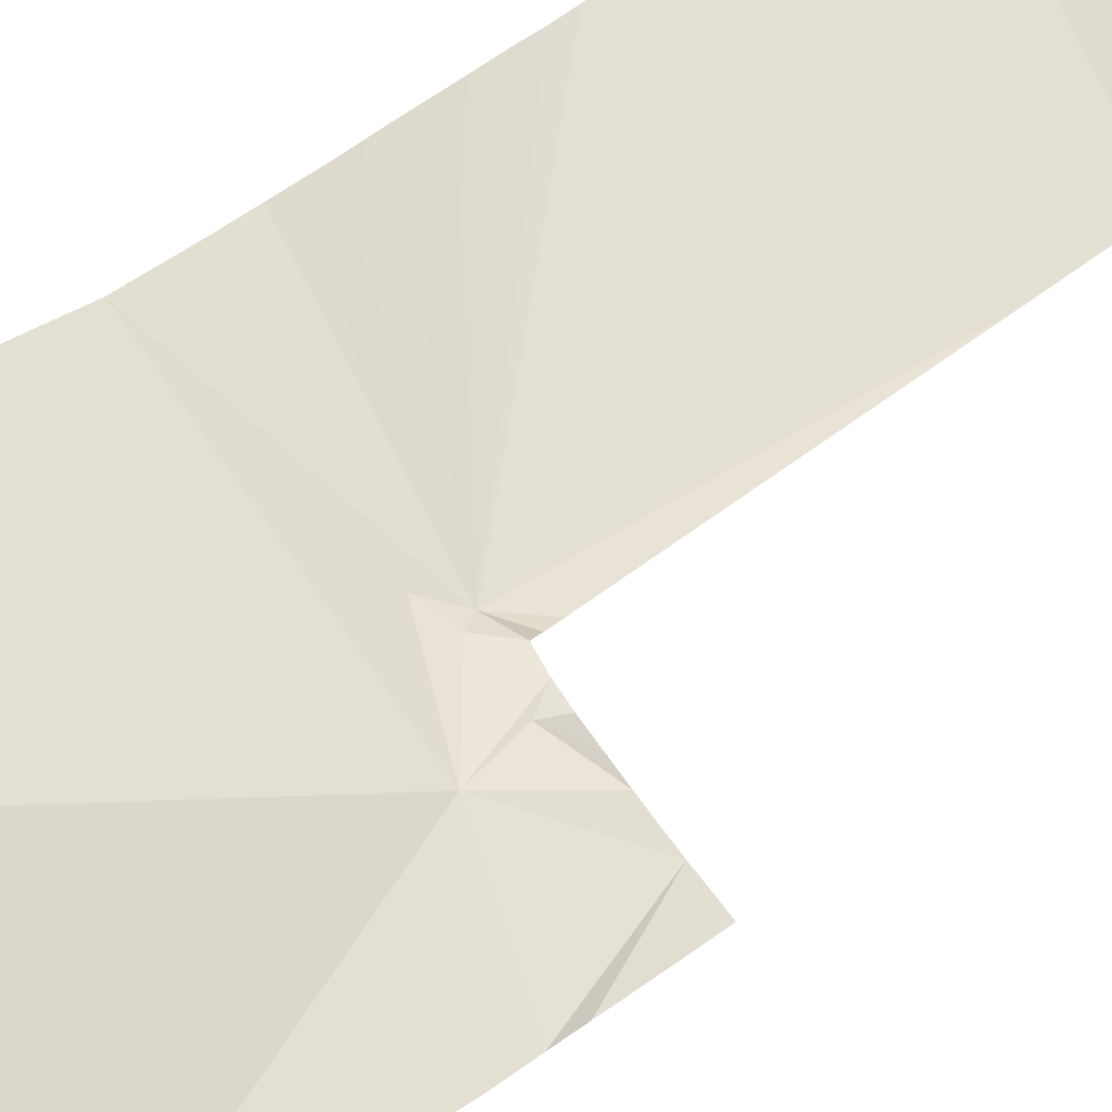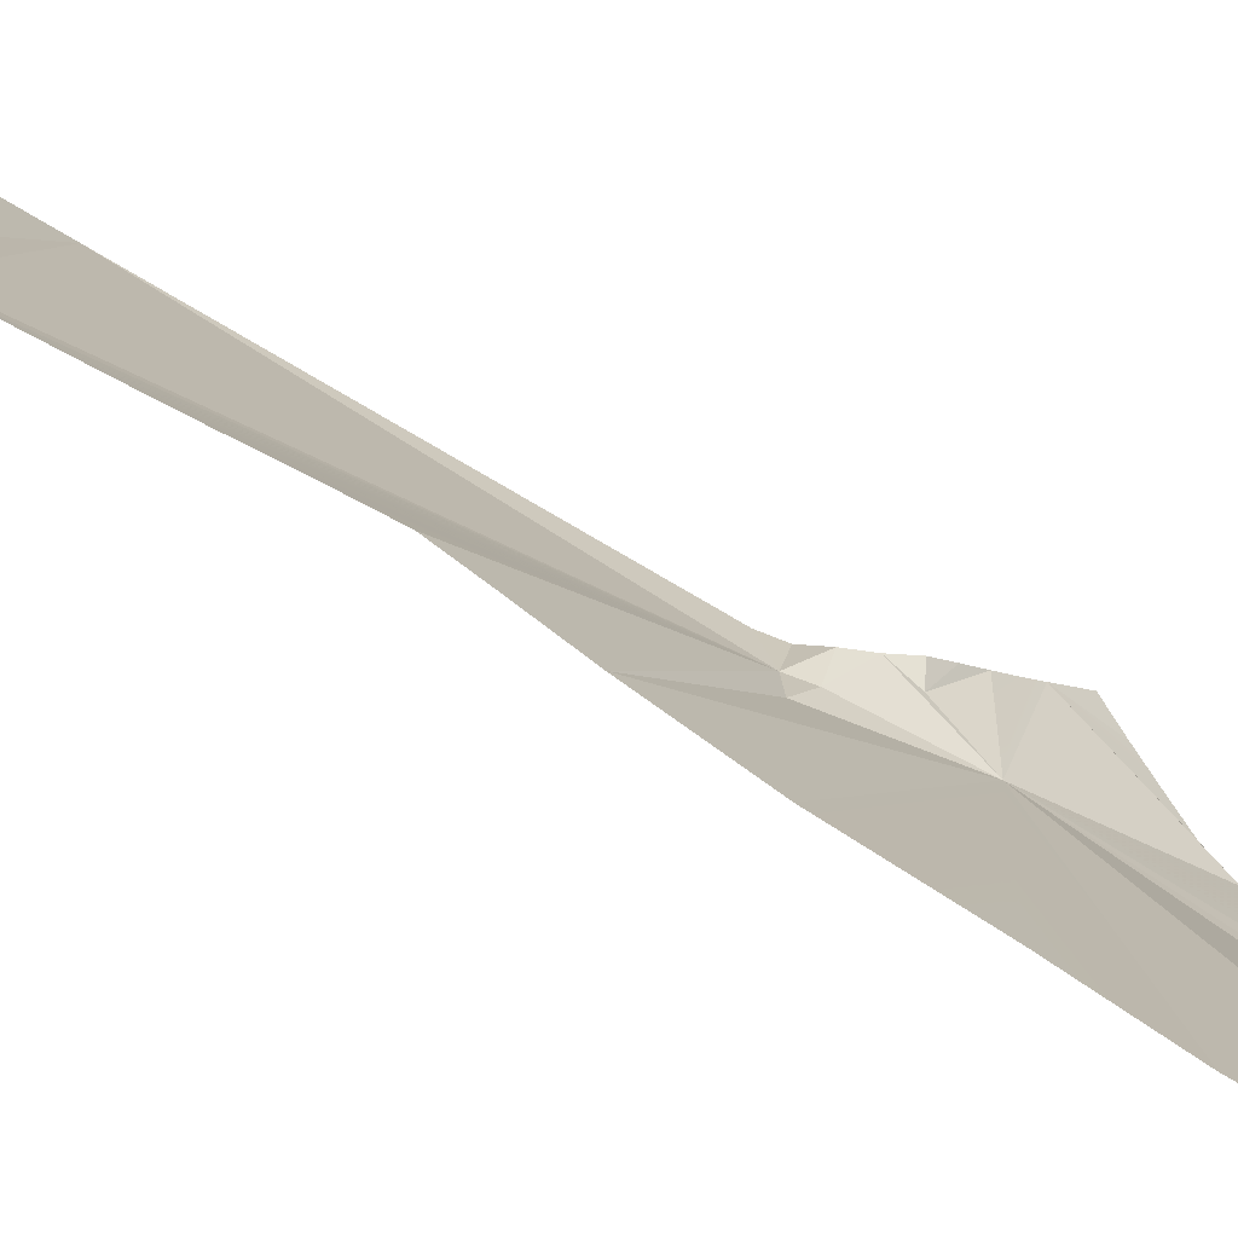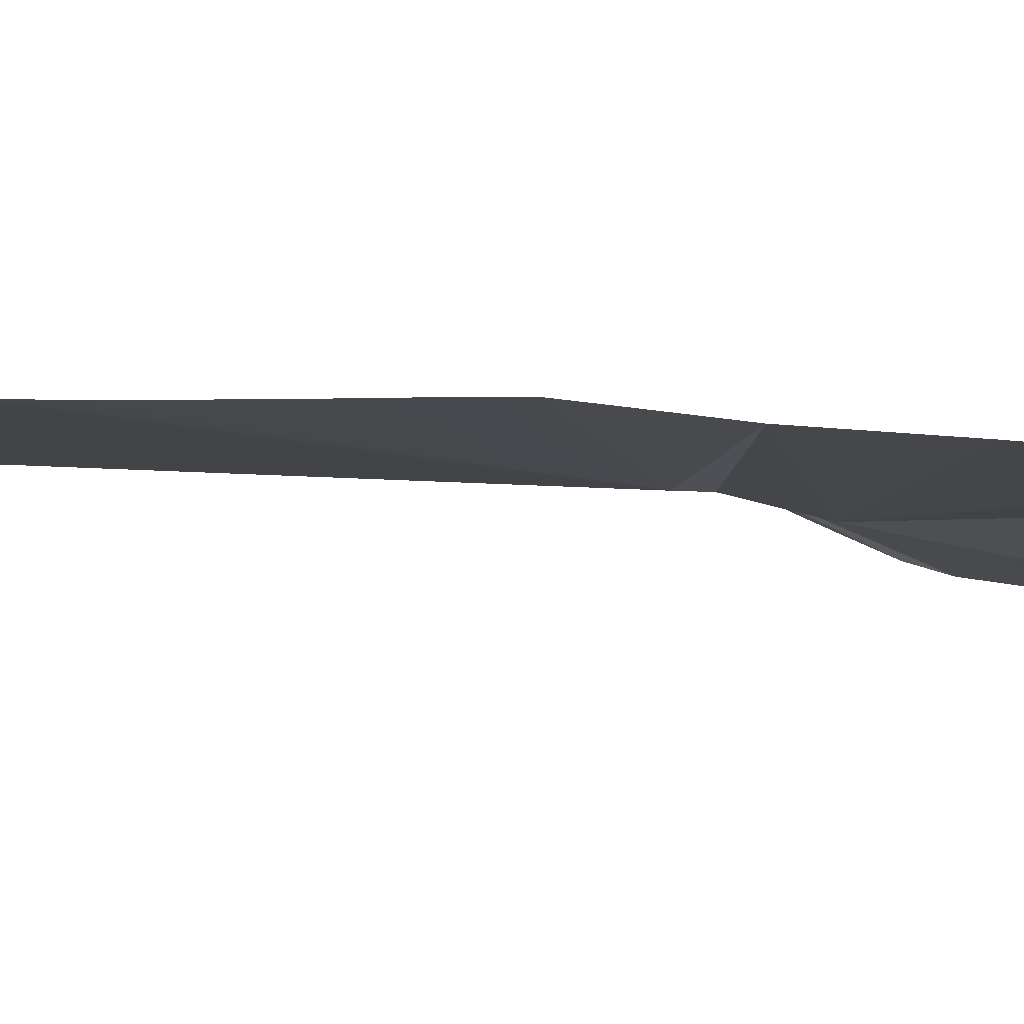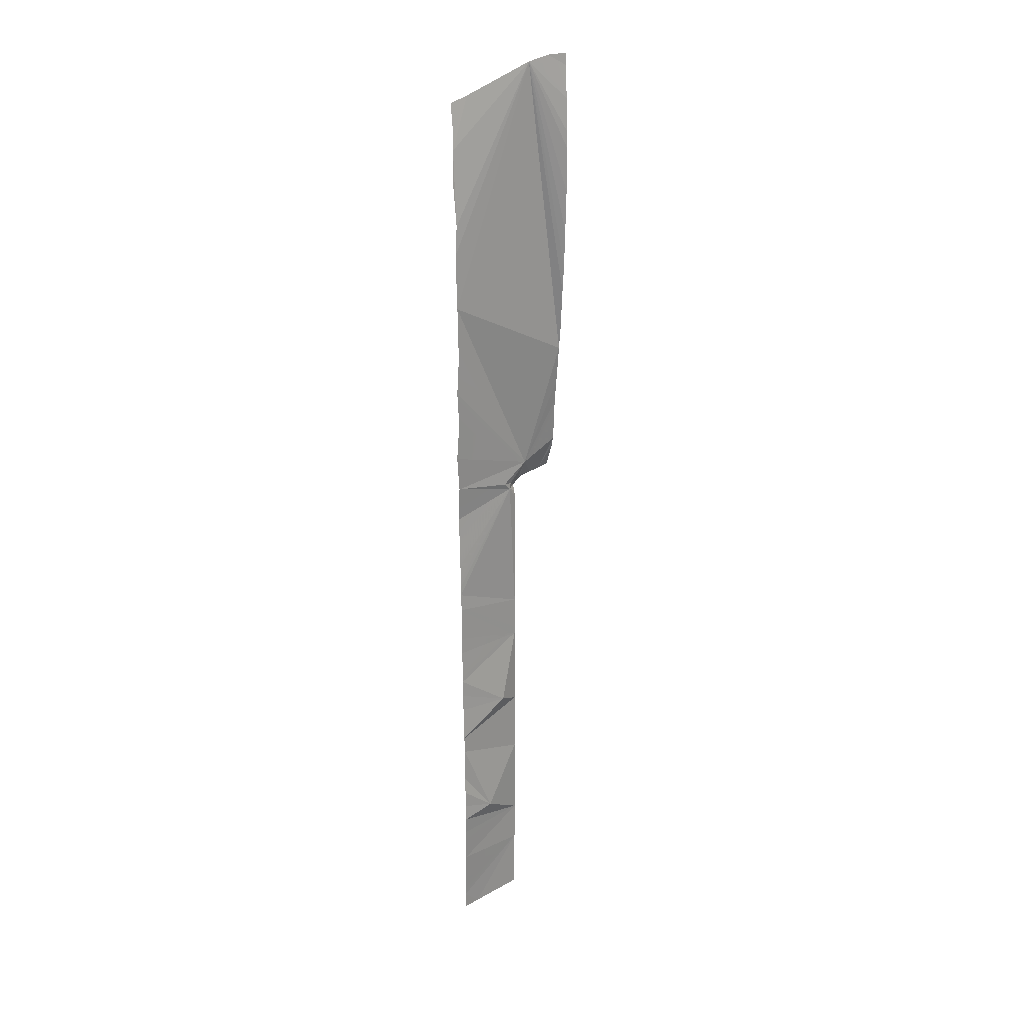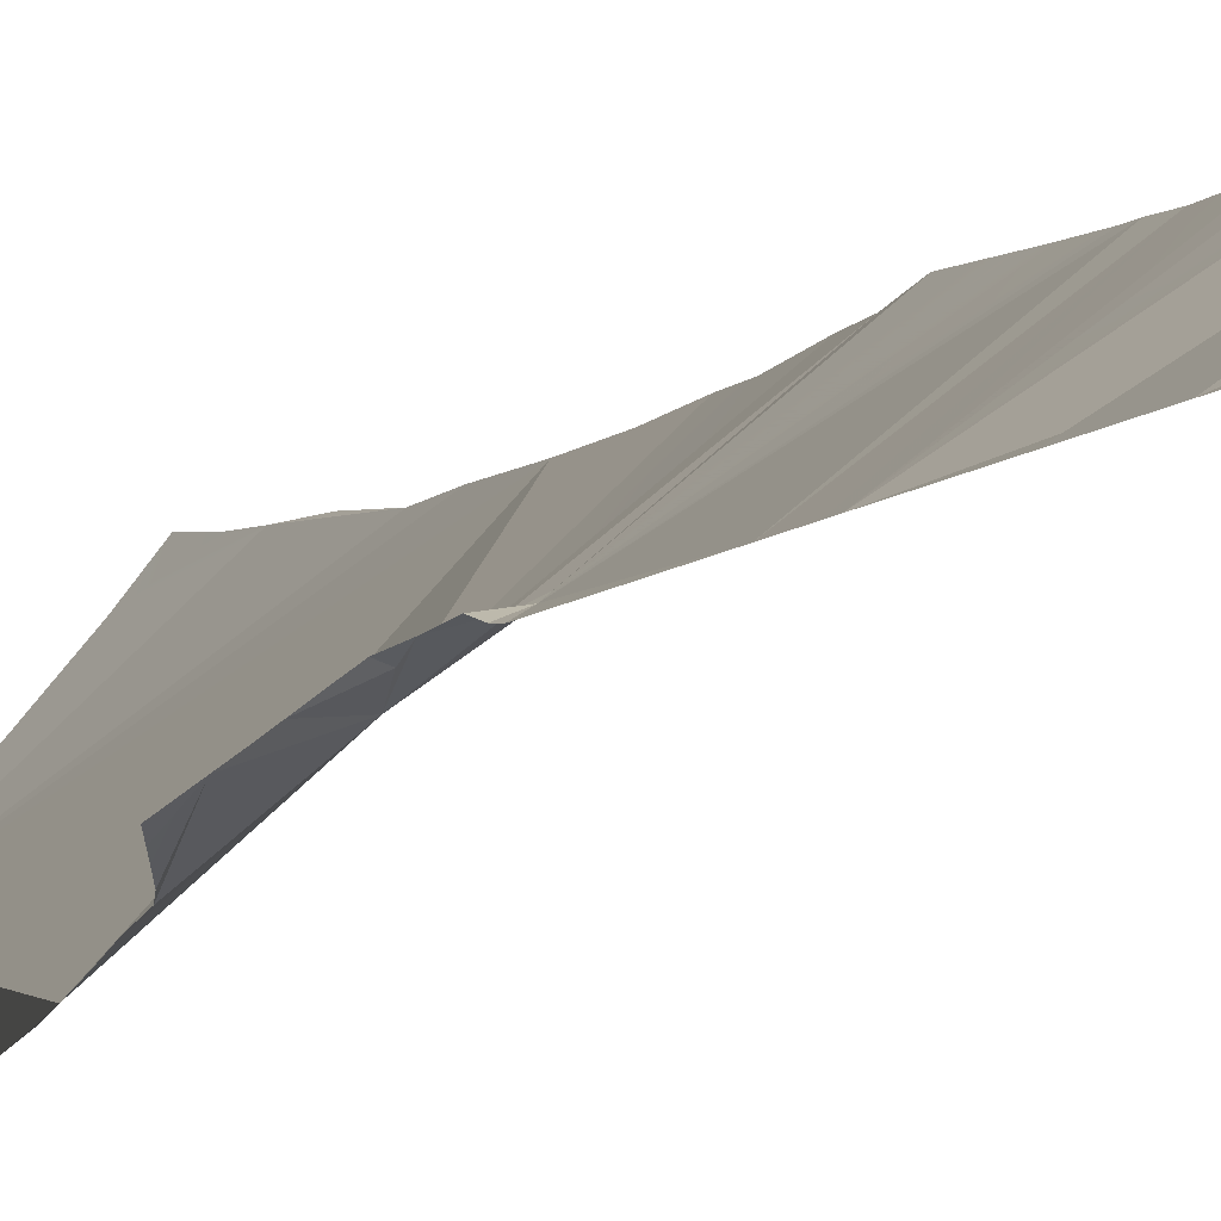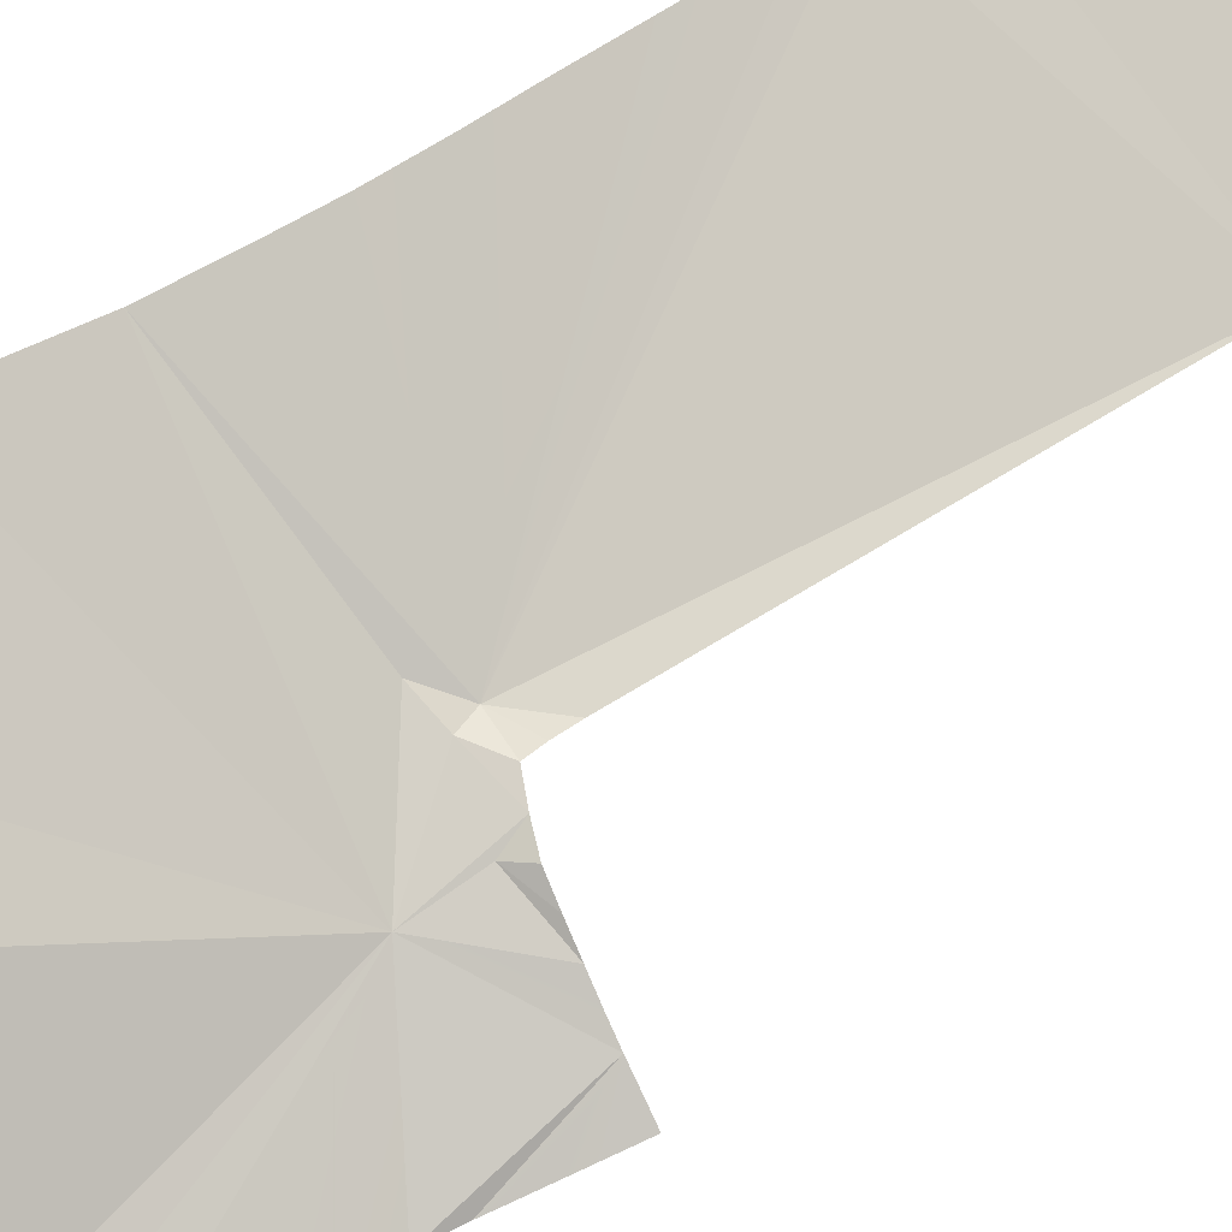
<metadata>
{"format":"obj","ext":"obj","renderer":"f3d","projection":"perspective","resolution":1024,"background":"white","views":[{"elev":27.7,"azim":34.6,"up":"+Y"},{"elev":39.7,"azim":-47.9,"up":"+Y"},{"elev":29.9,"azim":-85.9,"up":"+Y"},{"elev":23.2,"azim":-79.3,"up":"+Z"},{"elev":-5.0,"azim":164.8,"up":"+Y"},{"elev":48.8,"azim":52.4,"up":"+Y"}]}
</metadata>
<code>
o crack_restart_keyway_650
v 0.07338 -0.1132 -0.4725
v 0.07295 -0.1133 -0.4595
v 0.08469 -0.1214 -0.4725
v 0.1472 -0.162 -0.08763
v 0.1434 -0.1592 -0.0881
v 0.126 -0.1545 -0.07524
v 0.1311 -0.1499 -0.08987
v 0.1275 -0.1507 -0.08688
v 0.1354 -0.1531 -0.08919
v 0.1265 -0.1478 -0.09183
v 0.1507 -0.1646 -0.08729
v 0.1522 -0.169 -0.0808
v 0.1542 -0.1672 -0.08693
v 0.1396 -0.1563 -0.08862
v 0.1204 -0.1474 -0.4263
v 0.09583 -0.1295 -0.4725
v 0.1204 -0.1474 -0.1036
v 0.1146 -0.1445 -0.09485
v 0.1209 -0.1469 -0.09861
v 0.1204 -0.1474 -0.1189
v 0.1204 -0.1474 -0.4725
v 0.1081 -0.1384 -0.4725
v 0.1204 -0.1474 -0.4571
v 0.07354 -0.1131 -0.2383
v 0.1204 -0.1474 -0.2265
v 0.07318 -0.1132 -0.2513
v 0.07386 -0.1128 -0.2253
v 0.07072 -0.1149 -0.3944
v 0.07 -0.1152 -0.3814
v 0.1204 -0.1474 -0.3956
v 0.07096 -0.1146 -0.4074
v 0.07222 -0.114 -0.2904
v 0.07263 -0.1135 -0.2773
v 0.1042 -0.1407 -0.2809
v 0.07148 -0.1143 -0.3034
v 0.07263 -0.1137 -0.4464
v 0.07189 -0.114 -0.4334
v 0.07182 -0.1143 -0.3424
v 0.07155 -0.1142 -0.3294
v 0.07165 -0.1144 -0.3164
v 0.07153 -0.1145 -0.4204
v 0.07056 -0.115 -0.3684
v 0.07049 -0.1149 -0.3554
v 0.09063 -0.1321 -0.3768
v 0.07309 -0.1134 -0.2643
v 0.07634 -0.1112 -0.1213
v 0.07569 -0.1116 -0.1343
v 0.07674 -0.1108 -0.1083
v 0.1204 -0.1474 -0.288
v 0.07405 -0.1127 -0.2123
v 0.07402 -0.1127 -0.1993
v 0.1468 -0.1737 -0.06141
v 0.1482 -0.1726 -0.06813
v 0.1503 -0.1707 -0.07481
v 0.1222 -0.1456 -0.09401
v 0.116 -0.1448 -0.0905
v 0.1204 -0.1474 -0.1343
v 0.1204 -0.1474 -0.1497
v 0.1204 -0.1474 -0.165
v 0.1204 -0.1474 -0.1804
v 0.1204 -0.1474 -0.1958
v 0.1204 -0.1474 -0.2419
v 0.1204 -0.1474 -0.2573
v 0.1204 -0.1474 -0.2726
v 0.1204 -0.1474 -0.3187
v 0.1204 -0.1474 -0.3034
v 0.1204 -0.1474 -0.3341
v 0.1204 -0.1474 -0.3495
v 0.1204 -0.1474 -0.3649
v 0.1204 -0.1474 -0.3802
v 0.1204 -0.1474 -0.4417
v 0.1445 -0.1749 -0.03956
v 0.1458 -0.1744 -0.05092
v 0.07457 -0.1121 -0.08162
v 0.1093 -0.1414 -0.08921
v 0.07586 -0.1114 -0.09648
v 0.1204 -0.1474 -0.411
v 0.07469 -0.1124 -0.1662
v 0.07477 -0.1122 -0.1603
v 0.07447 -0.1124 -0.1733
v 0.07521 -0.1119 -0.1473
v 0.1204 -0.1474 -0.2111
v 0.07405 -0.1127 -0.1863
v 0.1036 -0.1351 -0.4725
v 0.0715 -0.1132 0.1277
v 0.07224 -0.1107 0.1593
v 0.07501 -0.1104 0.1824
v 0.1307 -0.185 0.1881
v 0.1163 -0.1584 0.2406
v 0.1319 -0.1839 0.2123
v 0.1303 -0.1851 0.1758
v 0.1306 -0.185 0.1434
v 0.08608 -0.1186 0.22
v 0.1325 -0.1836 0.2194
v 0.1341 -0.1828 0.2361
v 0.126 -0.1707 0.2443
v 0.07721 -0.1099 0.1979
v 0.07893 -0.1083 0.2155
v 0.06996 -0.1124 -0.001446
v 0.07206 -0.1132 -0.02685
v 0.07135 -0.1136 0.0255
v 0.07046 -0.1132 0.06526
v 0.07145 -0.1114 -0.05499
v 0.06992 -0.1124 0.1061
v 0.1431 -0.1755 -0.02777
v 0.1314 -0.1842 0.1134
v 0.1331 -0.1833 0.08455
v 0.1343 -0.1822 0.06511
v 0.137 -0.1806 0.03537
v 0.1386 -0.1792 0.01775
v 0.1413 -0.1771 -0.009787
v 0.1346 -0.1826 0.2449
v 0.1341 -0.1828 0.2361
v 0.07721 -0.1099 0.1979
v 0.07338 -0.1132 -0.4725
v 0.08469 -0.1214 -0.4725
v 0.07295 -0.1133 -0.4595
v 0.1472 -0.162 -0.08763
v 0.126 -0.1545 -0.07524
v 0.1434 -0.1592 -0.0881
v 0.1311 -0.1499 -0.08987
v 0.1354 -0.1531 -0.08919
v 0.1275 -0.1507 -0.08688
v 0.1265 -0.1478 -0.09183
v 0.1507 -0.1646 -0.08729
v 0.1542 -0.1672 -0.08693
v 0.1522 -0.169 -0.0808
v 0.1396 -0.1563 -0.08862
v 0.1204 -0.1474 -0.4263
v 0.09583 -0.1295 -0.4725
v 0.1204 -0.1474 -0.1036
v 0.1209 -0.1469 -0.09861
v 0.1146 -0.1445 -0.09485
v 0.1204 -0.1474 -0.1189
v 0.1204 -0.1474 -0.4725
v 0.1204 -0.1474 -0.4571
v 0.1081 -0.1384 -0.4725
v 0.07354 -0.1131 -0.2383
v 0.07318 -0.1132 -0.2513
v 0.1204 -0.1474 -0.2265
v 0.07386 -0.1128 -0.2253
v 0.07072 -0.1149 -0.3944
v 0.1204 -0.1474 -0.3956
v 0.07 -0.1152 -0.3814
v 0.07096 -0.1146 -0.4074
v 0.07222 -0.114 -0.2904
v 0.1042 -0.1407 -0.2809
v 0.07263 -0.1135 -0.2773
v 0.07148 -0.1143 -0.3034
v 0.07263 -0.1137 -0.4464
v 0.07189 -0.114 -0.4334
v 0.07182 -0.1143 -0.3424
v 0.07165 -0.1144 -0.3164
v 0.07155 -0.1142 -0.3294
v 0.07153 -0.1145 -0.4204
v 0.07056 -0.115 -0.3684
v 0.09063 -0.1321 -0.3768
v 0.07049 -0.1149 -0.3554
v 0.07309 -0.1134 -0.2643
v 0.07634 -0.1112 -0.1213
v 0.07569 -0.1116 -0.1343
v 0.07674 -0.1108 -0.1083
v 0.1204 -0.1474 -0.288
v 0.07405 -0.1127 -0.2123
v 0.07402 -0.1127 -0.1993
v 0.1468 -0.1737 -0.06141
v 0.1482 -0.1726 -0.06813
v 0.1503 -0.1707 -0.07481
v 0.1222 -0.1456 -0.09401
v 0.116 -0.1448 -0.0905
v 0.1204 -0.1474 -0.1343
v 0.1204 -0.1474 -0.1497
v 0.1204 -0.1474 -0.165
v 0.1204 -0.1474 -0.1804
v 0.1204 -0.1474 -0.1958
v 0.1204 -0.1474 -0.2419
v 0.1204 -0.1474 -0.2573
v 0.1204 -0.1474 -0.2726
v 0.1204 -0.1474 -0.3187
v 0.1204 -0.1474 -0.3034
v 0.1204 -0.1474 -0.3341
v 0.1204 -0.1474 -0.3495
v 0.1204 -0.1474 -0.3649
v 0.1204 -0.1474 -0.3802
v 0.1204 -0.1474 -0.4417
v 0.1445 -0.1749 -0.03956
v 0.1458 -0.1744 -0.05092
v 0.1093 -0.1414 -0.08921
v 0.07457 -0.1121 -0.08162
v 0.07586 -0.1114 -0.09648
v 0.1204 -0.1474 -0.411
v 0.07477 -0.1122 -0.1603
v 0.07469 -0.1124 -0.1662
v 0.07447 -0.1124 -0.1733
v 0.07521 -0.1119 -0.1473
v 0.1204 -0.1474 -0.2111
v 0.07405 -0.1127 -0.1863
v 0.1036 -0.1351 -0.4725
v 0.0715 -0.1132 0.1277
v 0.07501 -0.1104 0.1824
v 0.07224 -0.1107 0.1593
v 0.1307 -0.185 0.1881
v 0.1319 -0.1839 0.2123
v 0.1303 -0.1851 0.1758
v 0.1306 -0.185 0.1434
v 0.1325 -0.1836 0.2194
v 0.06996 -0.1124 -0.001446
v 0.07206 -0.1132 -0.02685
v 0.07135 -0.1136 0.0255
v 0.07046 -0.1132 0.06526
v 0.07145 -0.1114 -0.05499
v 0.06992 -0.1124 0.1061
v 0.1431 -0.1755 -0.02777
v 0.1314 -0.1842 0.1134
v 0.1331 -0.1833 0.08455
v 0.1343 -0.1822 0.06511
v 0.137 -0.1806 0.03537
v 0.1386 -0.1792 0.01775
v 0.1413 -0.1771 -0.009787
f 1 3 2
f 4 6 5
f 7 9 8
f 7 8 10
f 11 13 12
f 11 12 4
f 5 6 14
f 3 15 2
f 3 16 15
f 17 19 18
f 17 18 20
f 21 23 22
f 24 26 25
f 24 25 27
f 28 30 29
f 28 31 30
f 32 34 33
f 32 35 34
f 36 15 37
f 36 2 15
f 38 40 39
f 41 37 15
f 42 44 43
f 42 29 44
f 45 34 26
f 45 33 34
f 46 47 18
f 46 18 48
f 40 49 35
f 50 27 25
f 50 25 51
f 52 4 53
f 52 6 4
f 53 4 54
f 12 54 4
f 19 55 18
f 55 10 56
f 55 56 18
f 20 18 57
f 57 18 58
f 59 18 60
f 59 58 18
f 60 18 61
f 62 34 63
f 62 25 34
f 63 34 64
f 64 34 49
f 65 66 40
f 65 40 67
f 68 67 44
f 68 44 69
f 69 44 70
f 70 44 30
f 23 71 22
f 14 6 8
f 14 8 9
f 44 40 38
f 52 72 6
f 52 73 72
f 6 56 10
f 6 10 8
f 18 75 74
f 18 74 76
f 56 75 18
f 56 6 75
f 66 49 40
f 41 15 77
f 41 30 31
f 41 77 30
f 18 79 78
f 18 78 80
f 18 81 79
f 71 15 22
f 82 83 25
f 82 61 83
f 18 80 61
f 61 80 83
f 22 15 84
f 15 16 84
f 38 43 44
f 67 40 44
f 30 44 29
f 18 76 48
f 6 74 75
f 81 18 47
f 85 87 86
f 88 90 89
f 88 89 91
f 89 92 91
f 87 89 93
f 89 90 94
f 89 94 95
f 89 95 96
f 97 87 93
f 97 93 98
f 99 100 6
f 99 6 101
f 101 6 102
f 100 103 6
f 102 89 104
f 104 89 85
f 87 85 89
f 72 105 6
f 92 89 106
f 106 89 107
f 108 107 89
f 109 108 110
f 105 111 6
f 111 110 6
f 110 108 89
f 110 89 102
f 110 102 6
f 103 74 6
f 49 34 35
f 83 51 25
f 34 25 26
f 96 95 112
f 112 113 96
f 98 93 114
f 115 117 116
f 118 120 119
f 121 123 122
f 121 124 123
f 125 127 126
f 125 118 127
f 120 128 119
f 116 117 129
f 116 129 130
f 131 133 132
f 131 134 133
f 135 137 136
f 138 140 139
f 138 141 140
f 142 144 143
f 142 143 145
f 146 148 147
f 146 147 149
f 150 151 129
f 150 129 117
f 152 154 153
f 155 129 151
f 156 158 157
f 156 157 144
f 159 139 147
f 159 147 148
f 160 133 161
f 160 162 133
f 153 149 163
f 164 140 141
f 164 165 140
f 166 167 118
f 166 118 119
f 167 168 118
f 127 118 168
f 132 133 169
f 169 170 124
f 169 133 170
f 134 171 133
f 171 172 133
f 173 174 133
f 173 133 172
f 174 175 133
f 176 177 147
f 176 147 140
f 177 178 147
f 178 163 147
f 179 153 180
f 179 181 153
f 182 157 181
f 182 183 157
f 183 184 157
f 184 143 157
f 136 137 185
f 128 123 119
f 128 122 123
f 157 152 153
f 166 119 186
f 166 186 187
f 119 124 170
f 119 123 124
f 133 189 188
f 133 190 189
f 170 133 188
f 170 188 119
f 180 153 163
f 155 191 129
f 155 145 143
f 155 143 191
f 133 193 192
f 133 194 193
f 133 192 195
f 185 137 129
f 196 140 197
f 196 197 175
f 133 175 194
f 175 197 194
f 137 198 129
f 129 198 130
f 152 157 158
f 181 157 153
f 143 144 157
f 133 162 190
f 119 188 189
f 195 161 133
f 199 201 200
f 202 89 203
f 202 204 89
f 89 204 205
f 200 93 89
f 89 206 203
f 89 113 206
f 89 96 113
f 114 93 200
f 207 119 208
f 207 209 119
f 209 210 119
f 208 119 211
f 210 212 89
f 212 199 89
f 200 89 199
f 186 119 213
f 205 214 89
f 214 215 89
f 216 89 215
f 217 218 216
f 213 119 219
f 219 119 218
f 218 89 216
f 218 210 89
f 218 119 210
f 211 119 189
f 163 149 147
f 197 140 165
f 147 139 140

</code>
